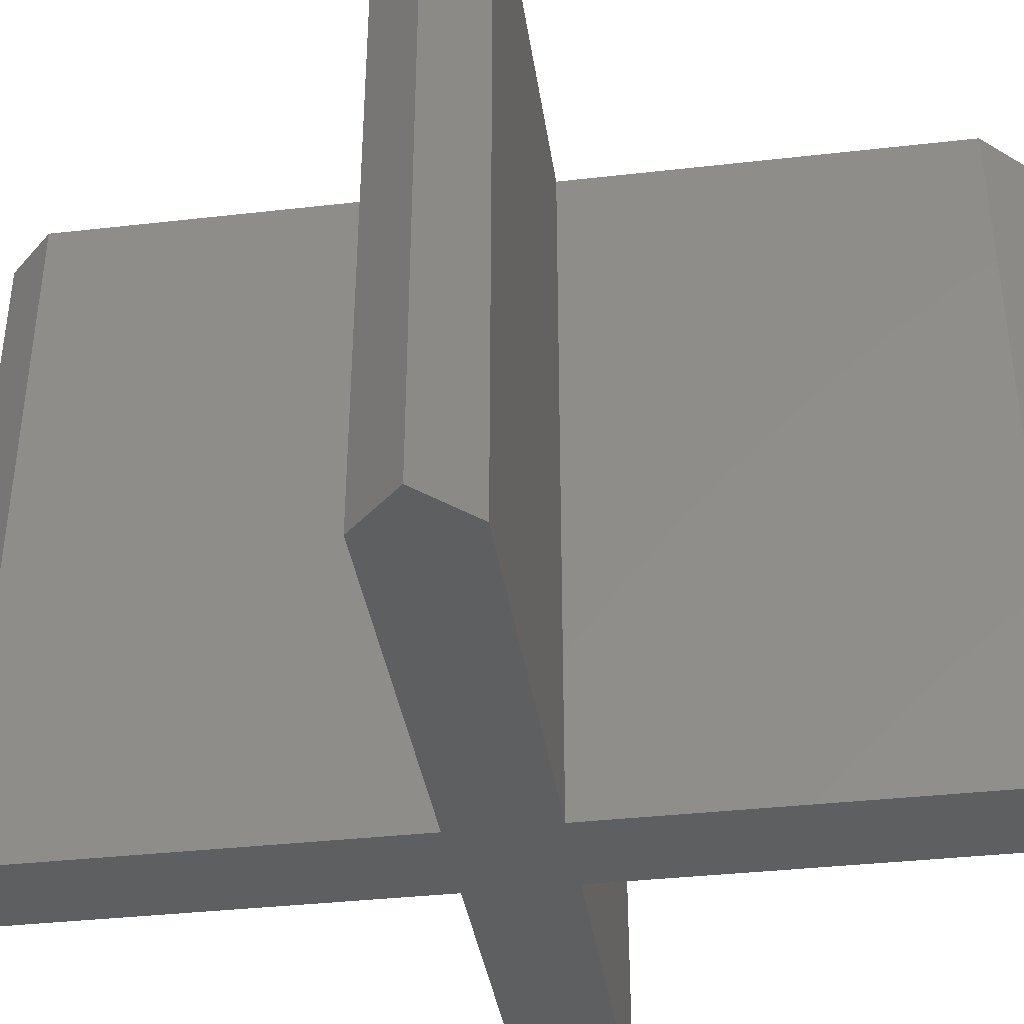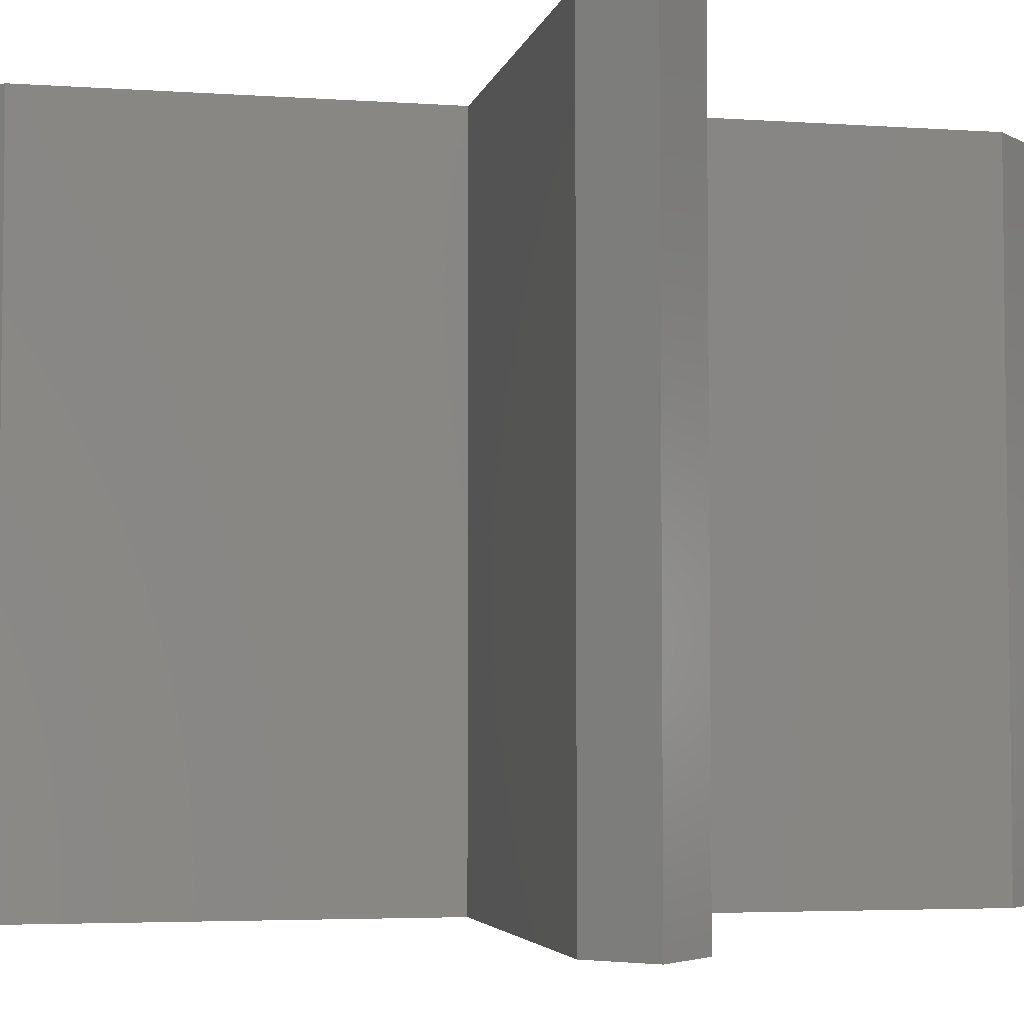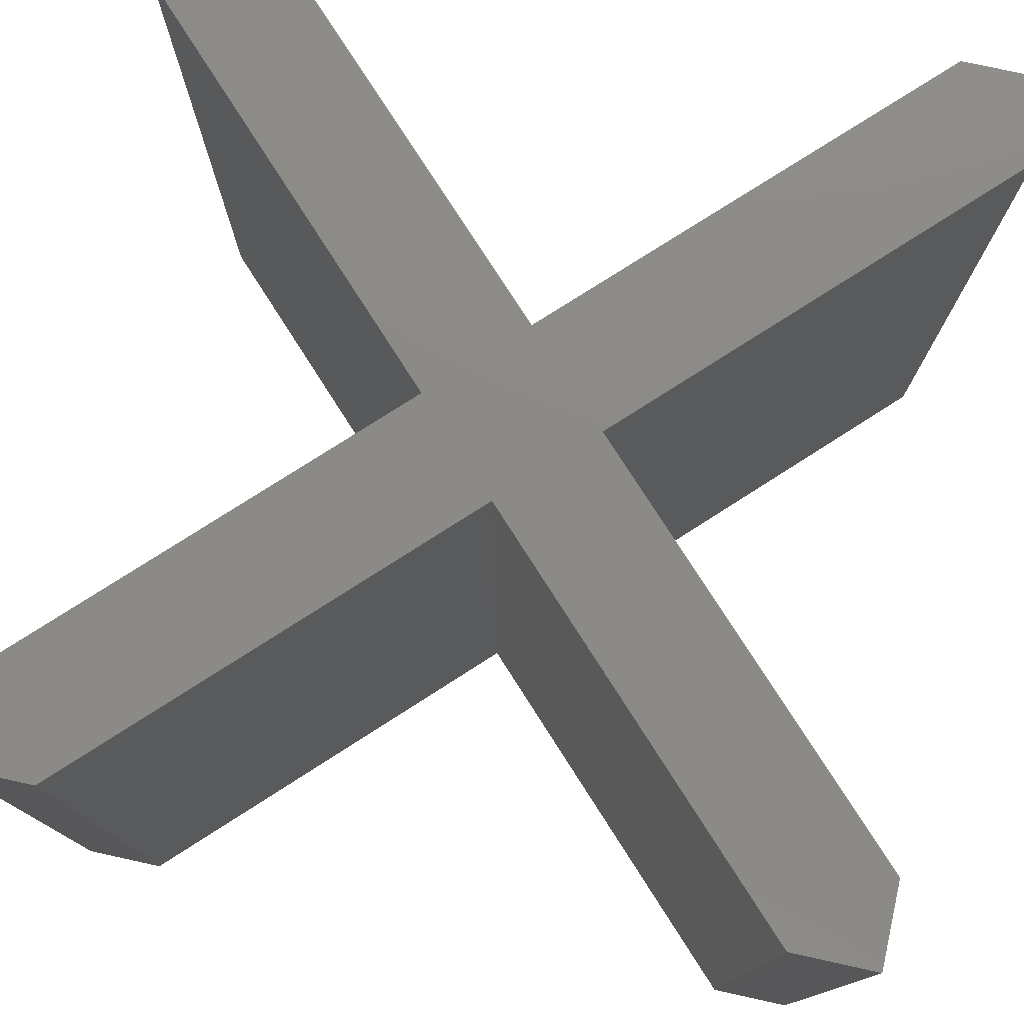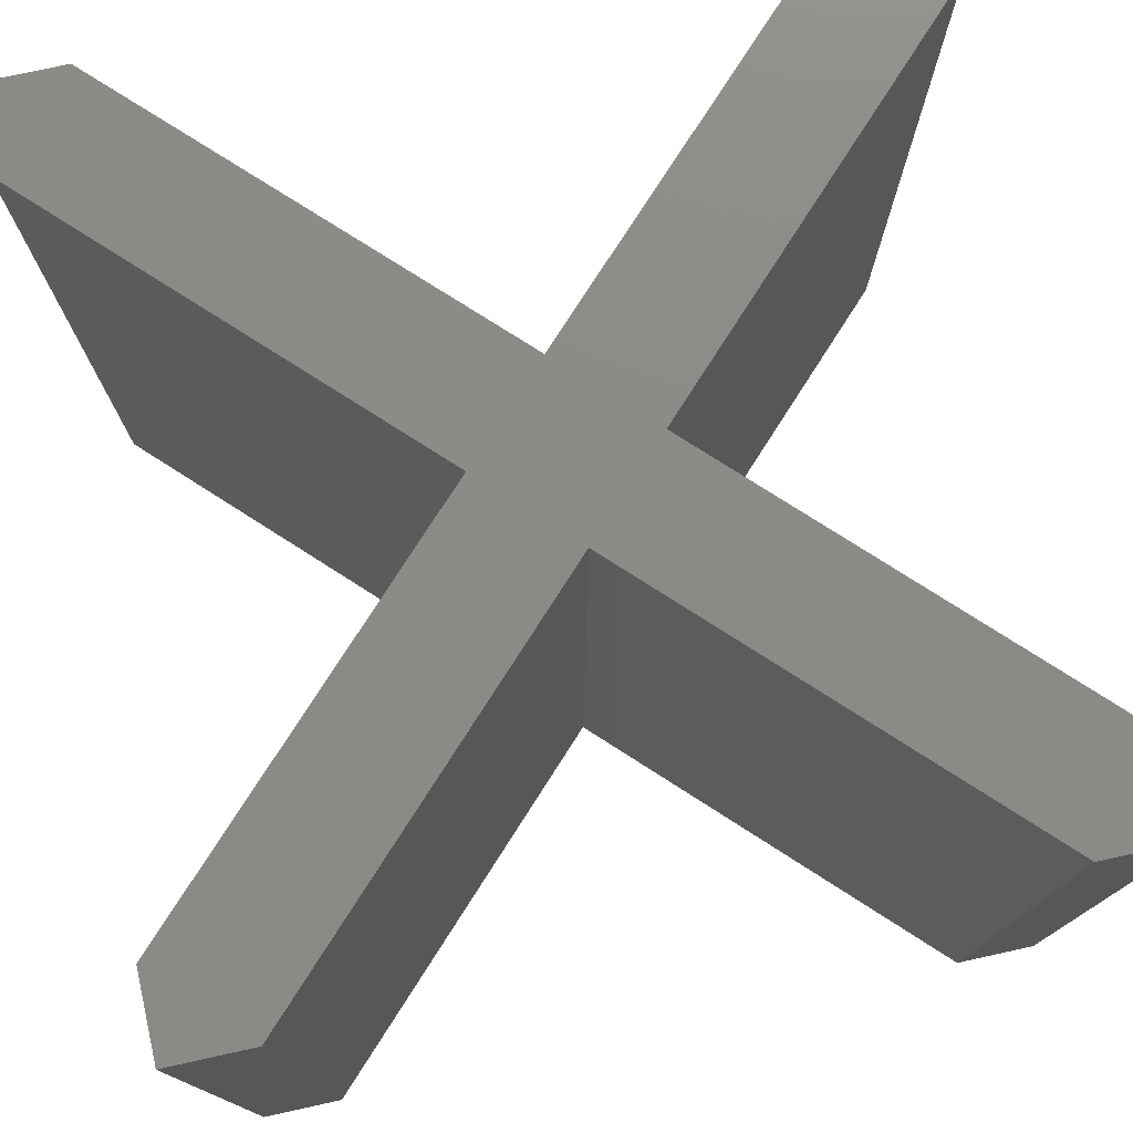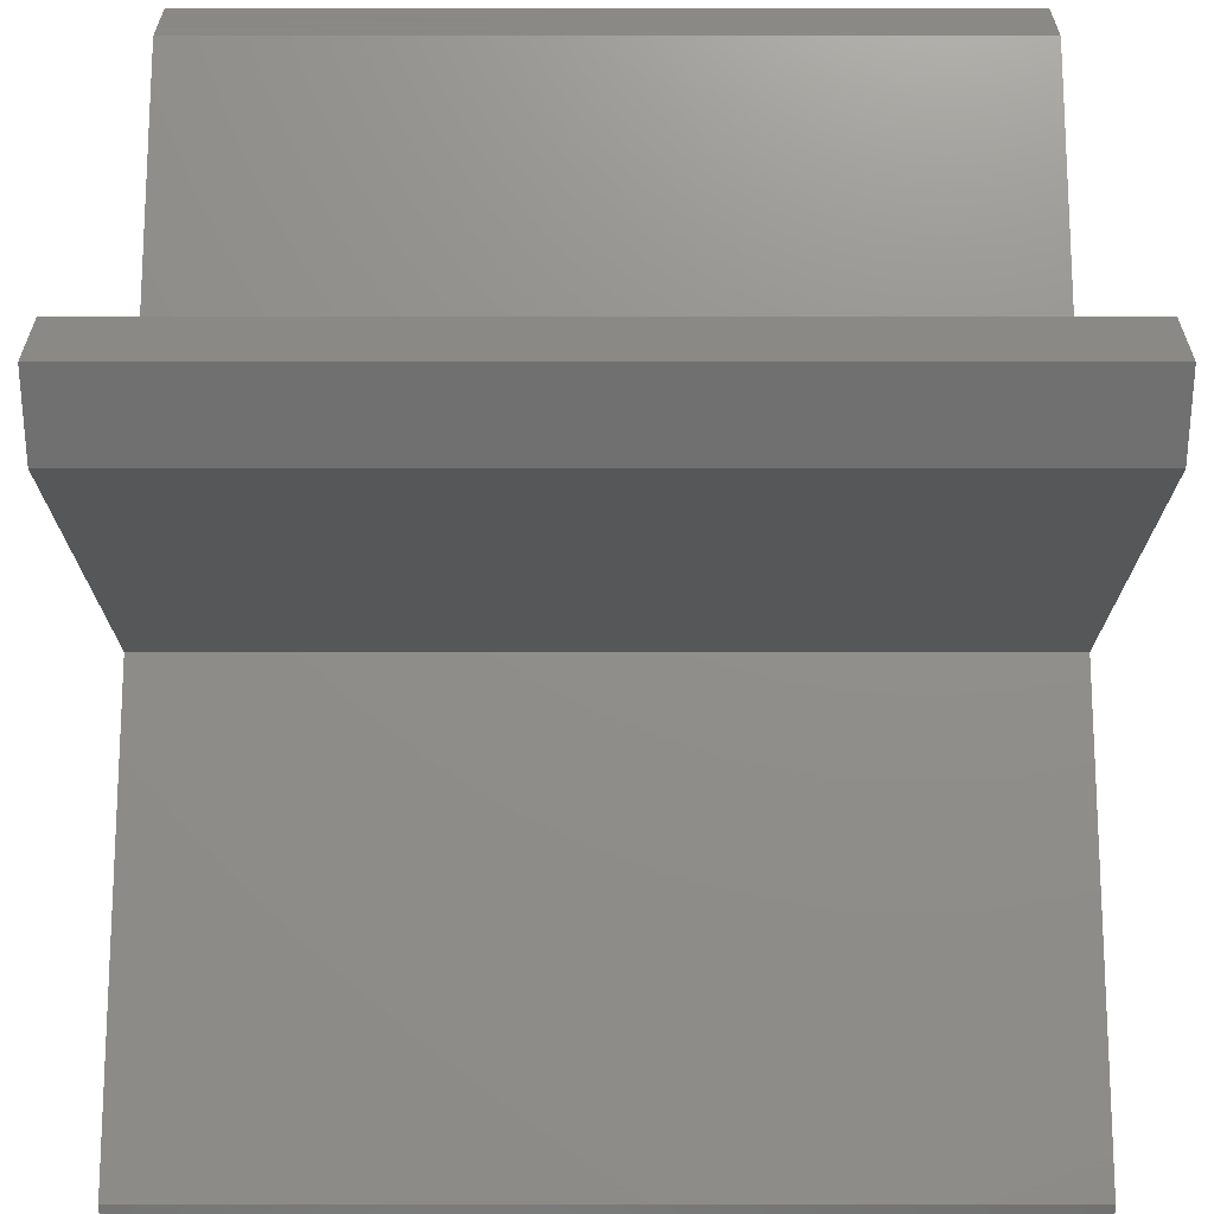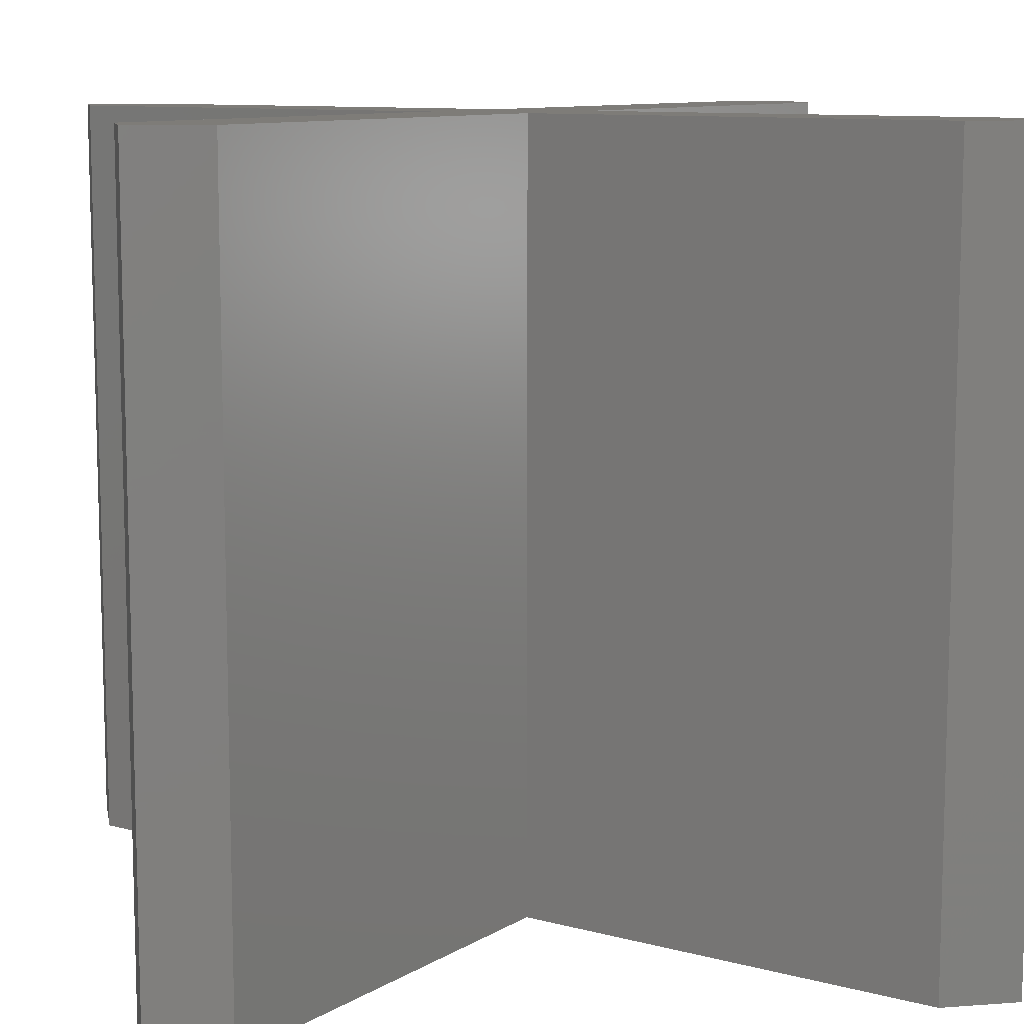
<metadata>
{"format":"stl","ext":"stl","renderer":"f3d","projection":"perspective","resolution":1024,"background":"white","views":[{"elev":-37.3,"azim":-36.7,"up":"+Z"},{"elev":-4.3,"azim":-57.2,"up":"+Z"},{"elev":77.6,"azim":-167.6,"up":"+Z"},{"elev":76.9,"azim":77.6,"up":"+Z"},{"elev":-62.1,"azim":-90.0,"up":"+Y"},{"elev":10.0,"azim":169.3,"up":"+Z"}]}
</metadata>
<code>
# stl→obj: 32 verts, 60 faces
v 4 -5 -5
v 5 -4 -5
v 5 -5 -5
v 1 0 -5
v 0 1 -5
v 4 5 -5
v 0 -1 -5
v 5 4 -5
v 5 5 -5
v -5 5 -5
v -4 5 -5
v -5 4 -5
v -1 0 -5
v -4 -5 -5
v -5 -4 -5
v -5 -5 -5
v 5 -5 5
v 5 -4 5
v 4 -5 5
v 1 0 5
v 4 5 5
v 0 1 5
v 0 -1 5
v 5 4 5
v 5 5 5
v -5 4 5
v -4 5 5
v -5 5 5
v -1 0 5
v -4 -5 5
v -5 -4 5
v -5 -5 5
f 1 2 3
f 1 4 2
f 4 5 6
f 1 7 4
f 4 6 8
f 8 6 9
f 7 5 4
f 10 11 12
f 12 11 13
f 7 14 13
f 13 14 15
f 7 13 5
f 13 11 5
f 15 14 16
f 17 18 19
f 18 20 19
f 21 22 20
f 20 23 19
f 24 21 20
f 25 21 24
f 20 22 23
f 26 27 28
f 29 27 26
f 29 30 23
f 31 30 29
f 22 29 23
f 22 27 29
f 32 30 31
f 1 23 7
f 1 19 23
f 3 19 1
f 3 17 19
f 2 17 3
f 2 18 17
f 4 18 2
f 4 20 18
f 8 20 4
f 8 24 20
f 9 24 8
f 9 25 24
f 6 25 9
f 6 21 25
f 5 21 6
f 5 22 21
f 11 22 5
f 11 27 22
f 10 27 11
f 10 28 27
f 12 28 10
f 12 26 28
f 13 26 12
f 13 29 26
f 15 29 13
f 15 31 29
f 16 31 15
f 16 32 31
f 14 32 16
f 14 30 32
f 7 30 14
f 7 23 30

</code>
